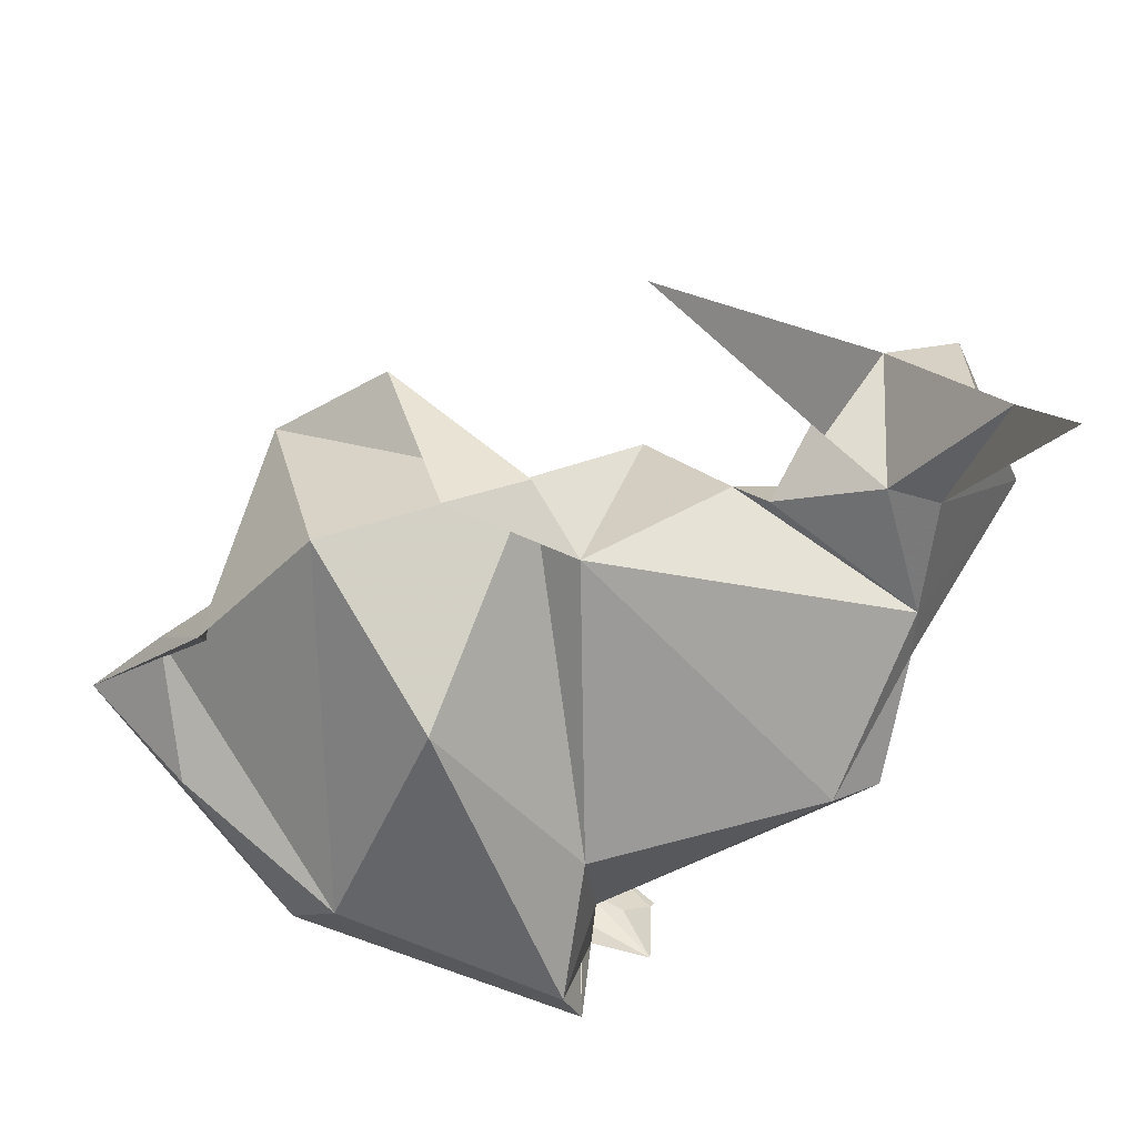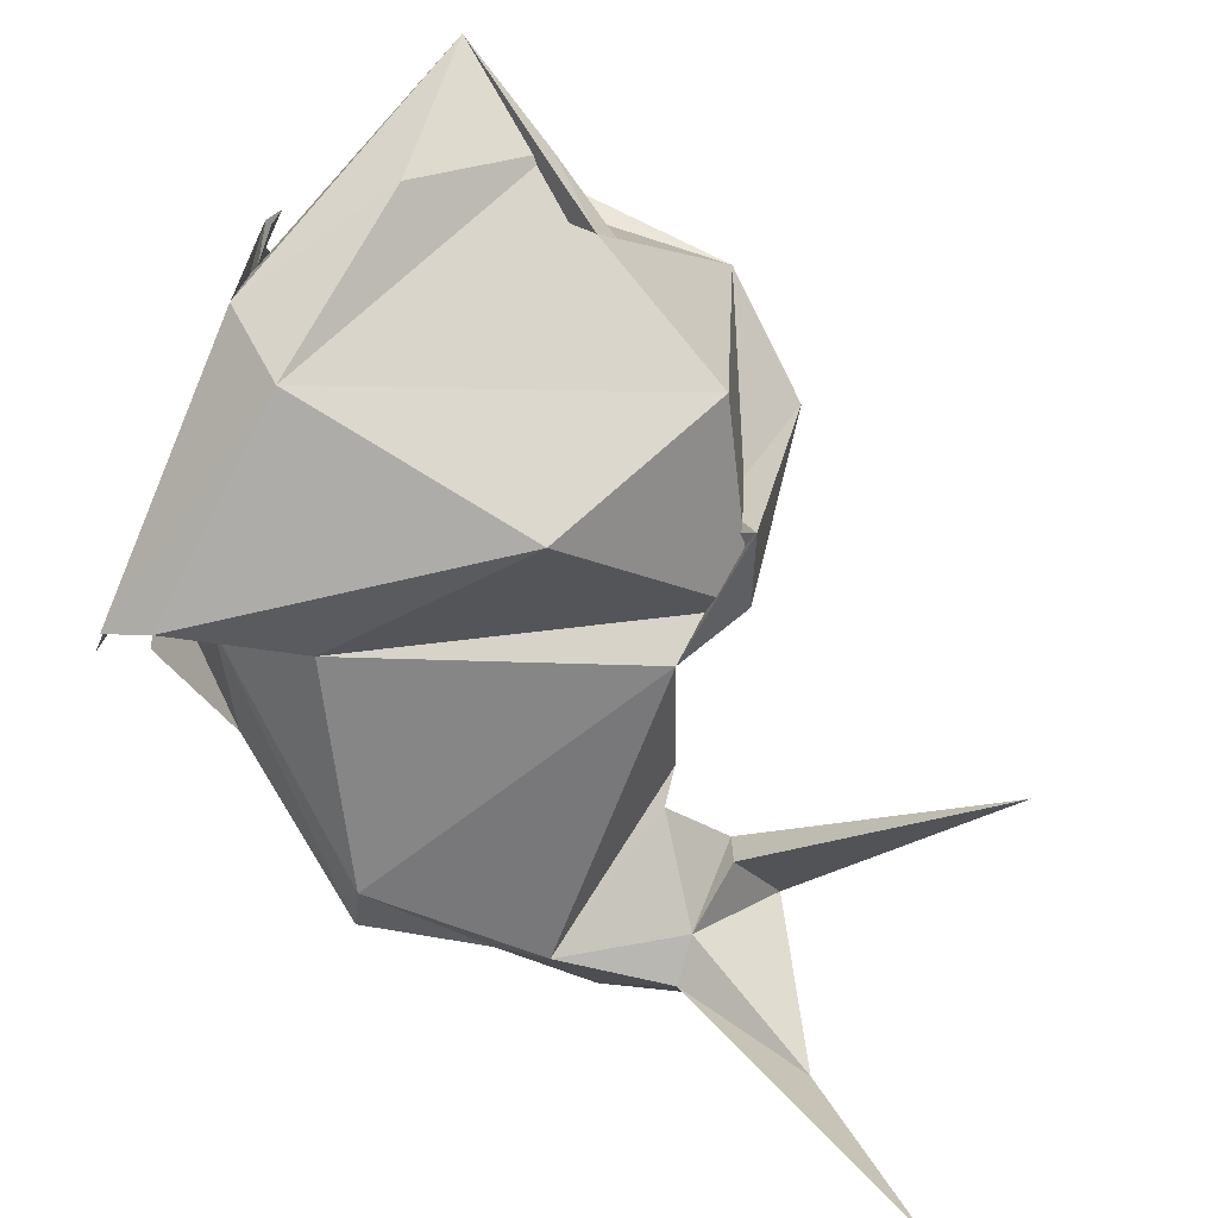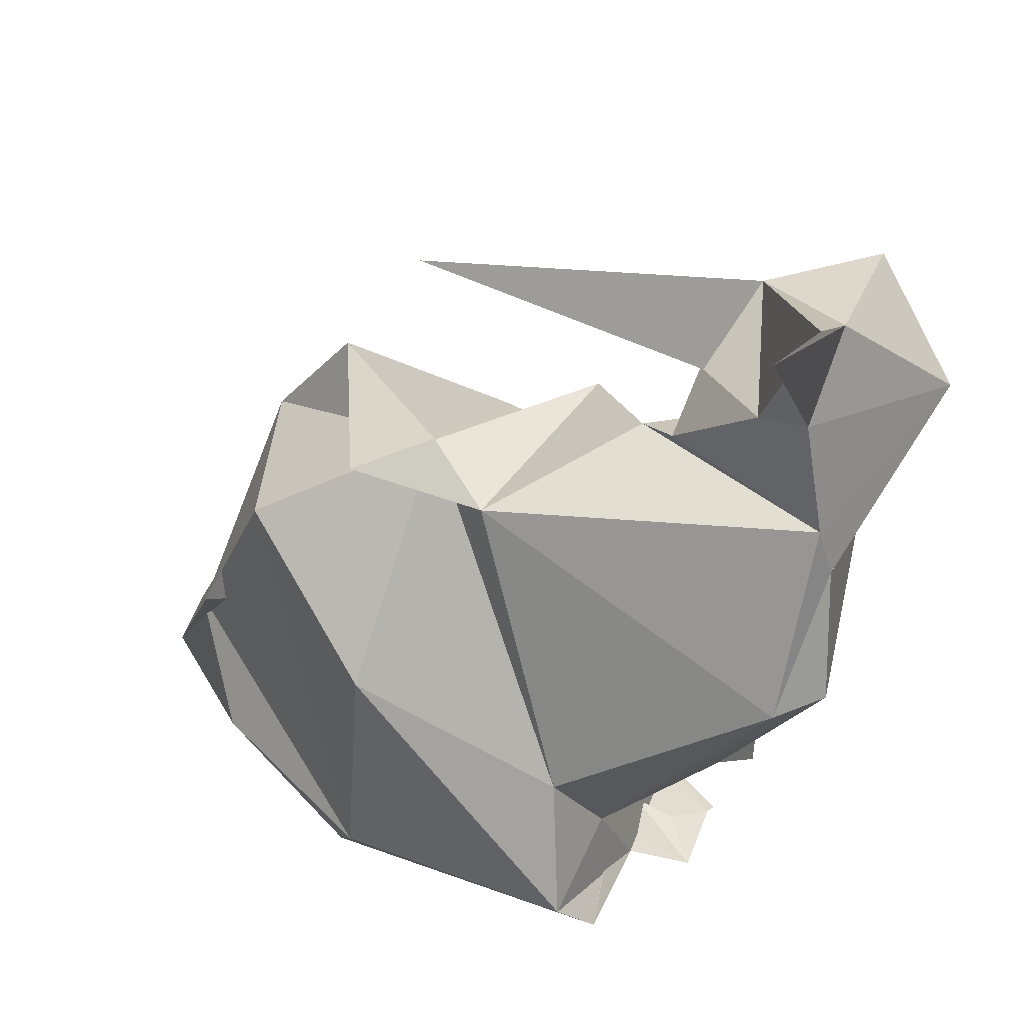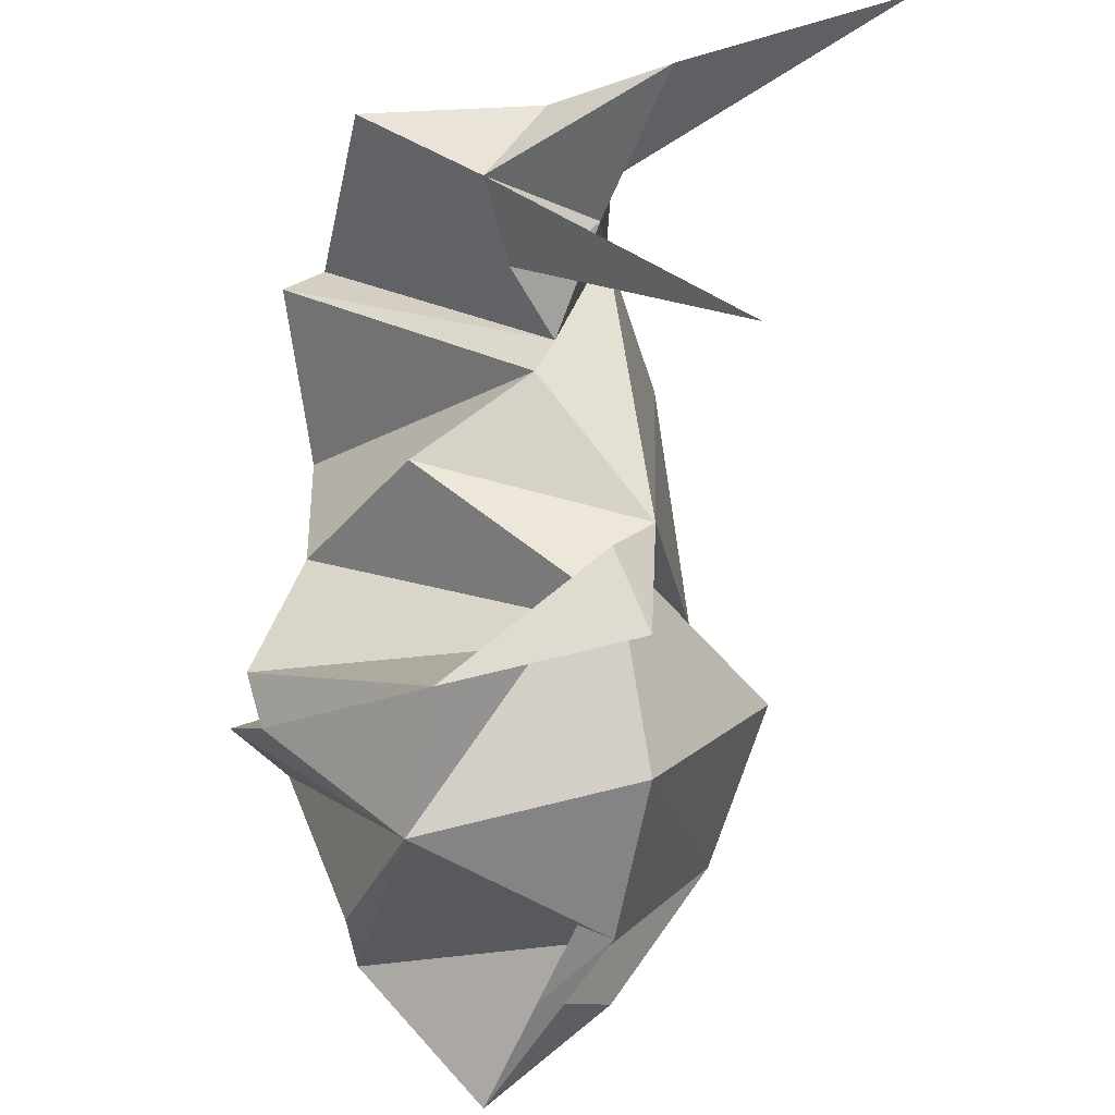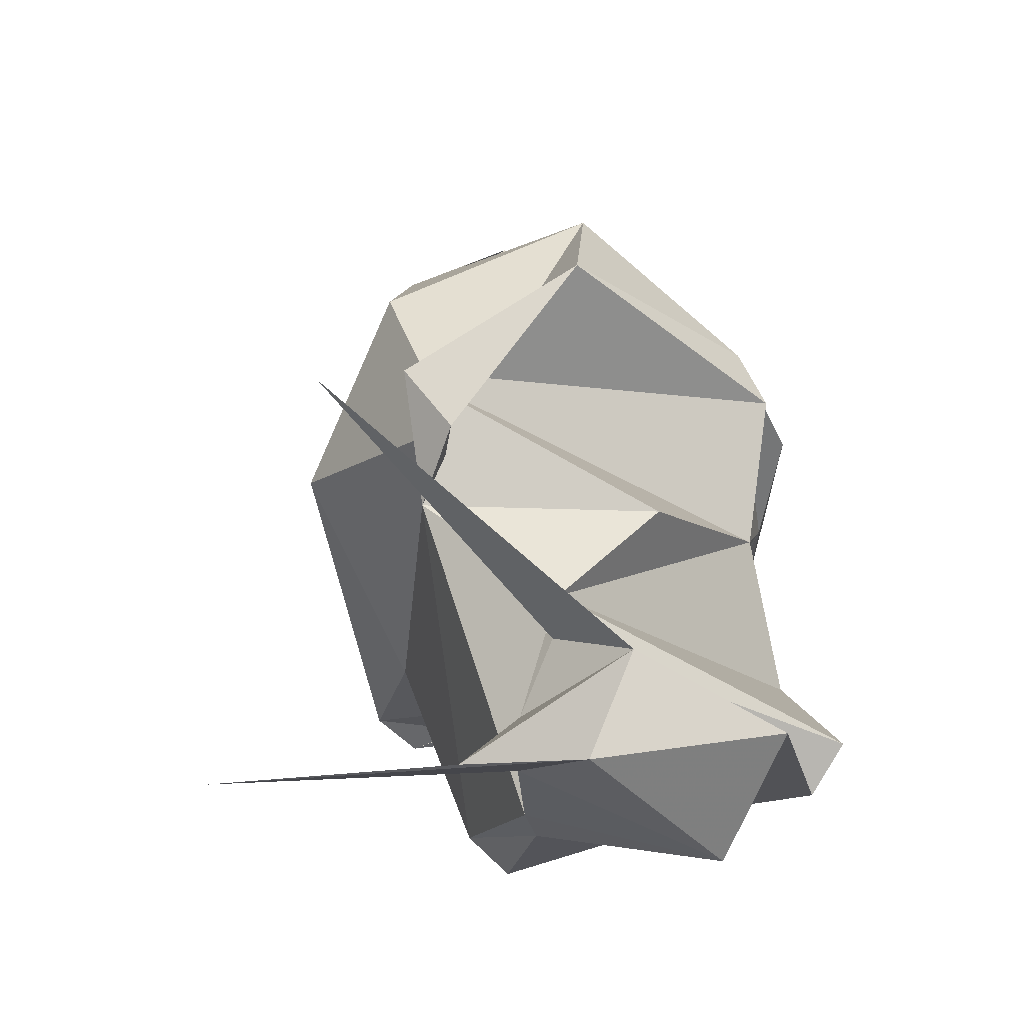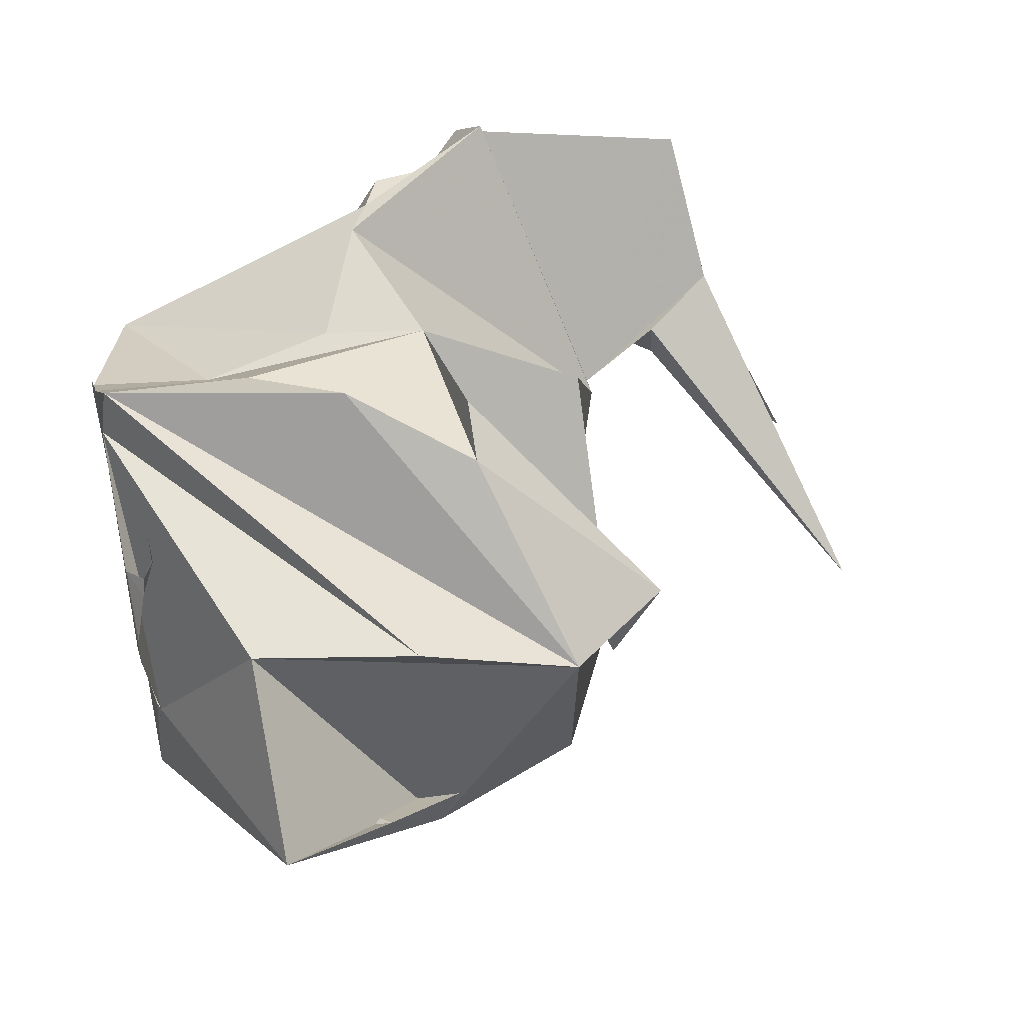
<metadata>
{"format":"obj","ext":"obj","renderer":"f3d","projection":"perspective","resolution":1024,"background":"white","views":[{"elev":-60.5,"azim":164.2,"up":"+Z"},{"elev":-68.0,"azim":67.9,"up":"+Z"},{"elev":34.6,"azim":-164.0,"up":"+Y"},{"elev":53.9,"azim":89.1,"up":"+Y"},{"elev":72.3,"azim":-101.5,"up":"+Y"},{"elev":52.0,"azim":77.5,"up":"+Z"}]}
</metadata>
<code>
v 0.0215 0.1256 0.02125
v -0.03061 0.05441 0.03669
v 0.03755 0.1069 0.0263
v -0.03306 0.07665 0.04128
v -0.003248 0.07571 0.05871
v -0.02585 0.1218 0.02608
v -0.05362 0.08535 0.04533
v -0.05768 0.1556 0.01298
v -0.0595 0.08885 0.04511
v -0.06828 0.09238 0.04239
v 0.00951 0.09548 0.05091
v -0.02656 0.09329 0.04498
v -0.001219 0.0962 0.05382
v -0.07265 0.1657 -0.01821
v 0.03129 0.05286 0.03691
v -0.09055 0.1351 0.02168
v 0.03698 0.07988 0.0372
v -0.009584 0.1743 -0.02839
v -0.04942 0.1428 0.008973
v 0.05818 0.05282 0.01518
v -0.07145 0.1811 -0.05548
v 0.04211 0.08153 -0.006669
v -0.07527 0.1523 0.03437
v -0.07375 0.1554 0.002349
v -0.07605 0.111 -0.006272
v -0.03919 0.1283 0.005035
v -0.07573 0.1035 0.03607
v -0.01572 0.06082 0.05237
v -0.07379 0.1202 -0.007885
v -0.06007 0.04142 0.02295
v -0.03396 0.04103 -0.02966
v -0.05749 0.05953 -0.001079
v -0.03107 0.06506 -0.02275
v -0.07777 0.08784 -0.01169
v 0.04851 0.0718 0.006
v 0.009414 0.1212 -0.01294
v 0.02832 0.1085 -0.01262
v -0.01517 0.118 -0.01447
v 0.002496 0.08986 -0.03363
v -0.04533 0.1289 0.001582
v -0.004382 0.1264 -0.00695
v 0.008169 0.04505 -0.02518
v 0.03866 0.0517 -0.006691
v -0.03761 0.04953 -0.01163
v -0.01773 0.03629 0.05222
v -0.06948 0.08566 -0.0172
v 0.01406 0.03448 -0.0145
v -0.03948 0.03362 -0.02361
v -0.03967 0.03617 -0.00734
v 0.01401 0.0357 0.003888
v 0.01532 0.03624 0.003663
v -0.03807 0.03852 -0.007308
v 0.009429 0.03603 0.004528
v -0.05273 0.0335 -0.001812
v -0.04127 0.03386 -0.00188
v 0.006219 0.03513 0.006549
v 0.0209 0.03594 0.008785
v 0.004917 0.034 0.009167
v -0.03316 0.0382 -0.0005252
v -0.03207 0.03832 -0.0004211
v -0.03731 0.03363 0.004572
v 0.02225 0.03658 0.01398
v -0.02779 0.03806 0.007938
v 0.008104 0.03484 0.01813
v -0.0471 0.03555 0.00808
v 0.01328 0.03438 0.02142
v 0.01432 0.03443 0.02159
v 0.01749 0.03465 0.02204
v -0.03922 0.03633 0.01079
v -0.03031 0.034 0.01471
v -0.0298 0.03429 0.01635
v -0.05321 0.03359 0.01399
v -0.03571 0.03589 0.0155
v -0.02886 0.0354 0.01735
v -0.02658 0.03774 0.01571
v -0.05402 0.03331 0.01585
v -0.002644 0.03873 0.02513
v 0.01009 0.03705 0.03082
v -0.03667 0.0353 0.02303
v -0.07845 0.1099 0.04252
v -0.03828 0.03543 0.02438
v -0.0419 0.03367 0.02694
v 0.008981 0.03764 0.0339
v 0.008529 0.03489 0.03627
v 0.00525 0.03951 0.03327
v -0.0713 0.1133 0.04944
v -0.03483 0.03472 0.03458
v -0.03098 0.03819 0.03239
v -0.004961 0.03936 0.0367
v -0.03366 0.03434 0.03691
v -0.01129 0.03953 0.03884
v -0.02332 0.03917 0.03847
v -0.01816 0.03932 0.0394
v -0.01647 0.03481 0.04368
v -0.02632 0.03466 0.04347
v -0.07041 0.1413 -0.008459
v -0.06153 0.1404 -0.006273
v -0.05027 0.1434 0.001515
f 74 87 71
f 71 87 70
f 85 89 77
f 75 88 74
f 88 87 74
f 78 84 83
f 72 54 65
f 87 82 70
f 82 81 79
f 82 79 70
f 77 89 91
f 65 54 69
f 54 61 69
f 91 93 92
f 85 78 83
f 51 62 57
f 52 49 55
f 48 52 55
f 95 94 45
f 69 61 73
f 61 70 73
f 70 79 73
f 77 91 92
f 90 82 87
f 82 72 76
f 55 61 54
f 50 53 56
f 88 75 92
f 75 63 92
f 24 23 8
f 97 19 40
f 52 48 59
f 60 77 63
f 77 92 63
f 86 80 27
f 27 10 9
f 86 27 9
f 44 33 31
f 54 72 82
f 48 60 59
f 94 84 78
f 78 66 67
f 94 78 67
f 77 58 78
f 77 78 85
f 25 46 34
f 14 24 8
f 96 97 29
f 96 29 16
f 29 97 40
f 40 19 8
f 86 9 7
f 12 4 2
f 12 2 28
f 51 50 47
f 66 78 58
f 66 58 64
f 97 14 8
f 97 98 19
f 97 8 98
f 24 96 16
f 8 23 40
f 29 40 26
f 38 26 6
f 38 33 46
f 27 25 34
f 37 3 22
f 31 48 55
f 31 42 48
f 42 47 48
f 90 2 30
f 45 94 17
f 94 15 17
f 25 27 80
f 39 41 37
f 17 15 3
f 12 28 11
f 28 5 11
f 38 6 36
f 38 36 41
f 15 51 20
f 48 47 60
f 97 96 14
f 96 21 14
f 82 90 32
f 90 30 32
f 32 30 9
f 30 2 4
f 4 7 9
f 30 4 9
f 82 32 44
f 44 31 55
f 82 55 54
f 82 44 55
f 2 90 28
f 90 95 28
f 95 45 28
f 7 4 12
f 12 6 26
f 7 26 86
f 7 12 26
f 32 9 10
f 32 34 44
f 32 10 34
f 28 45 5
f 45 17 3
f 3 11 5
f 45 3 5
f 6 12 36
f 13 1 36
f 12 13 36
f 86 26 40
f 86 40 80
f 40 23 80
f 44 34 46
f 44 46 33
f 31 33 39
f 31 39 42
f 11 3 1
f 11 1 13
f 36 1 41
f 1 3 41
f 3 37 41
f 26 38 29
f 38 46 29
f 46 25 29
f 80 23 25
f 23 24 16
f 16 29 25
f 23 16 25
f 33 38 41
f 42 39 37
f 37 22 35
f 42 35 43
f 42 37 35
f 3 15 22
f 15 20 22
f 20 35 22
f 43 35 20
f 20 51 47
f 43 20 47
f 15 94 51
f 94 67 68
f 68 62 51
f 94 68 51
f 8 19 18
f 8 18 98
f 96 24 21
f 60 47 50
f 50 56 58
f 60 58 77
f 60 50 58
f 34 10 27
f 39 33 41
f 12 11 13
f 47 42 43
f 21 24 14
f 18 19 98

</code>
